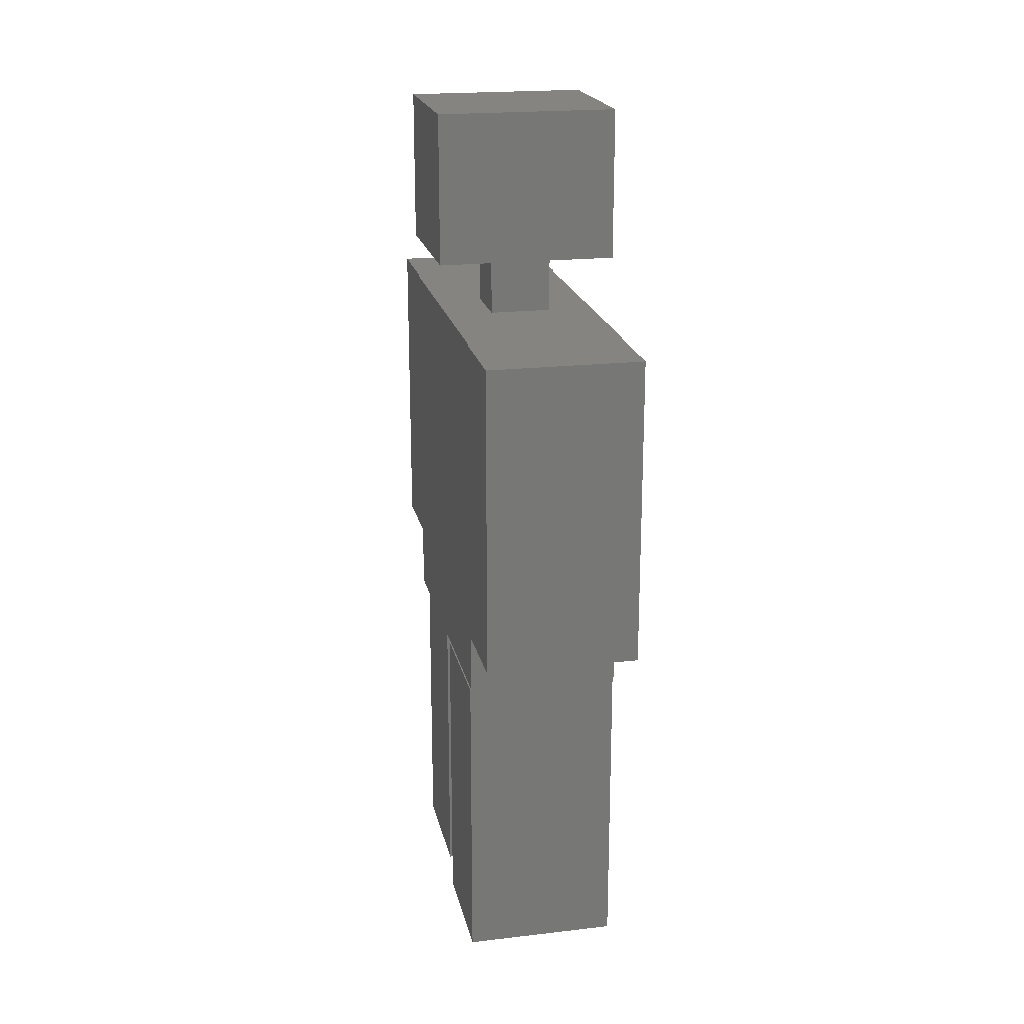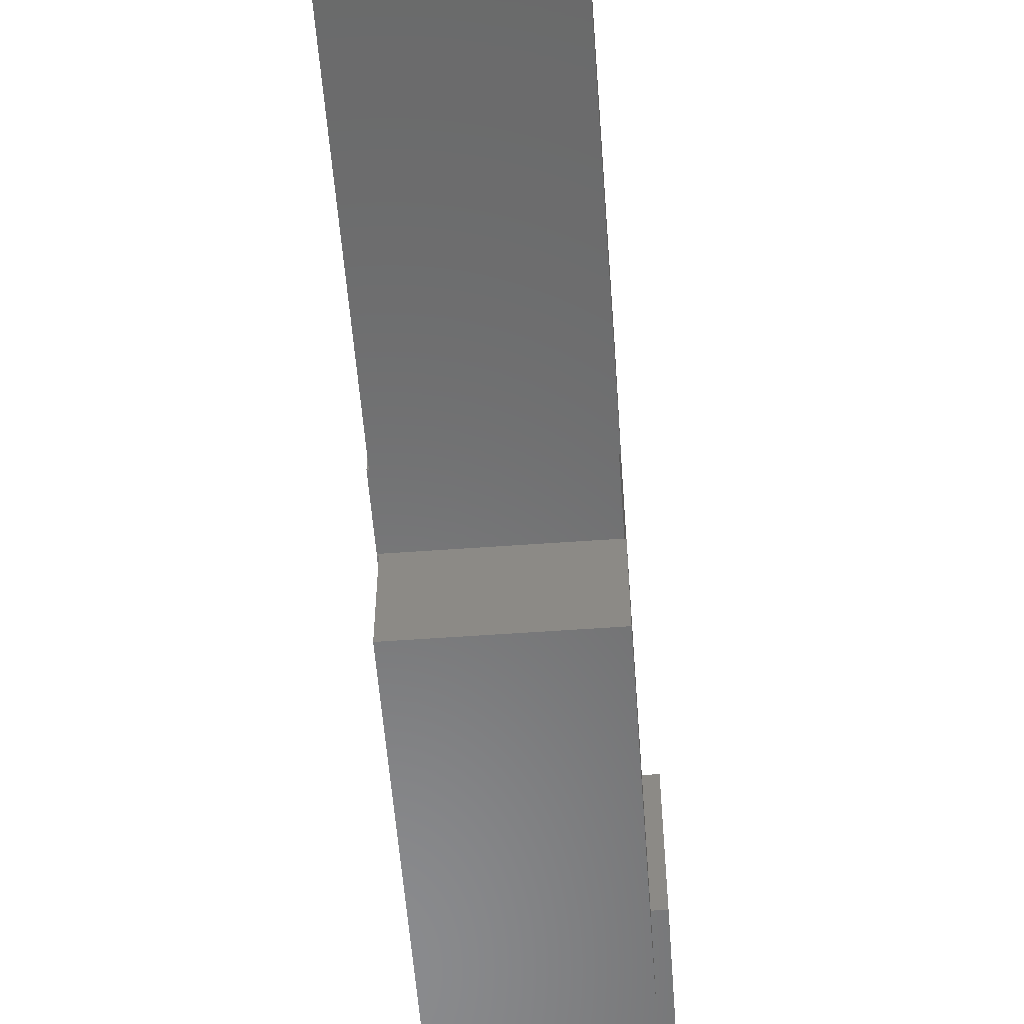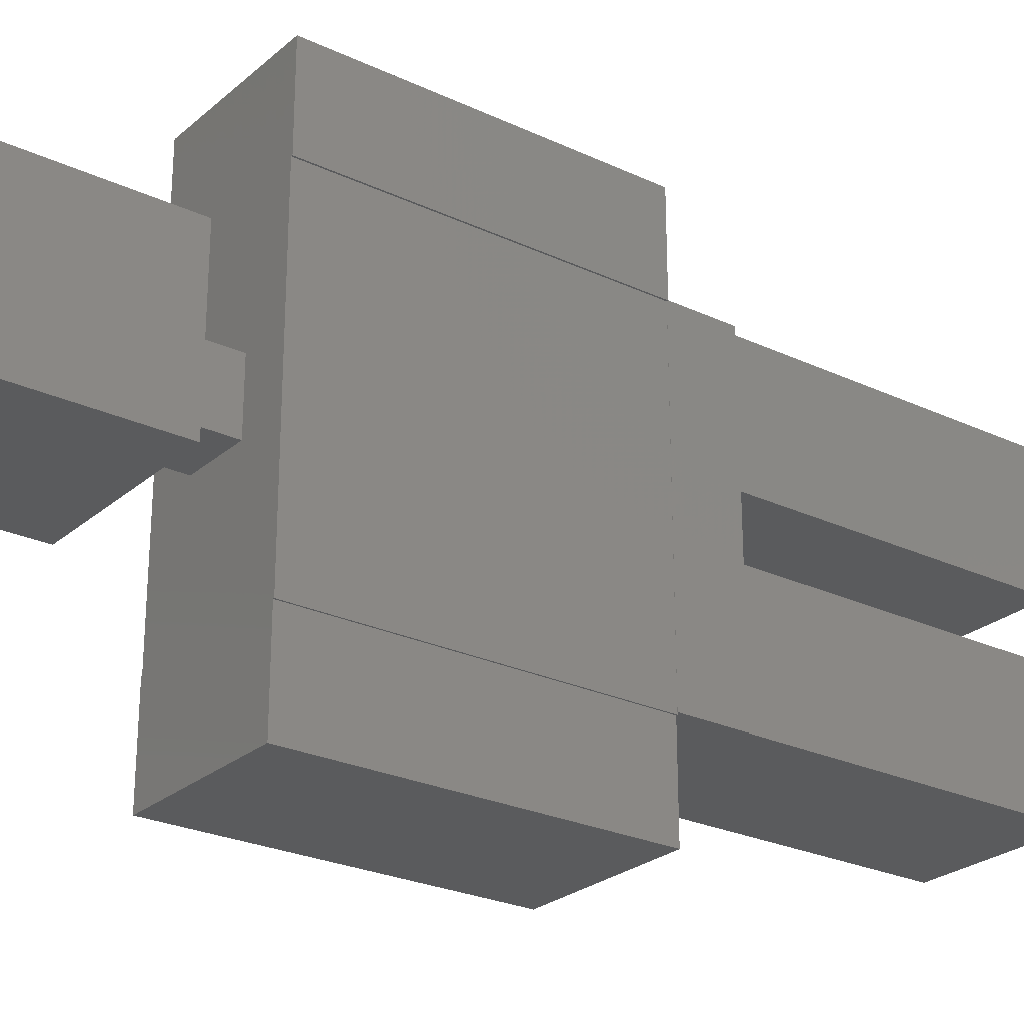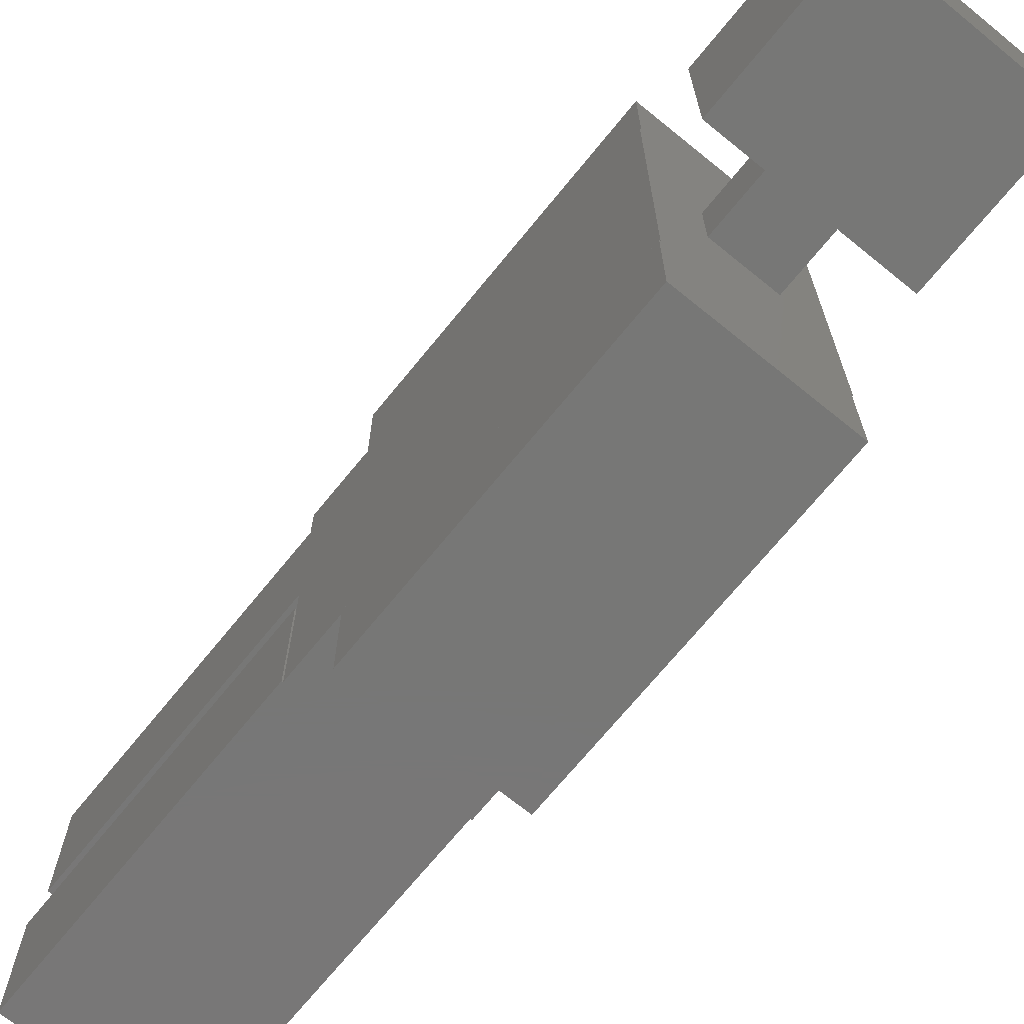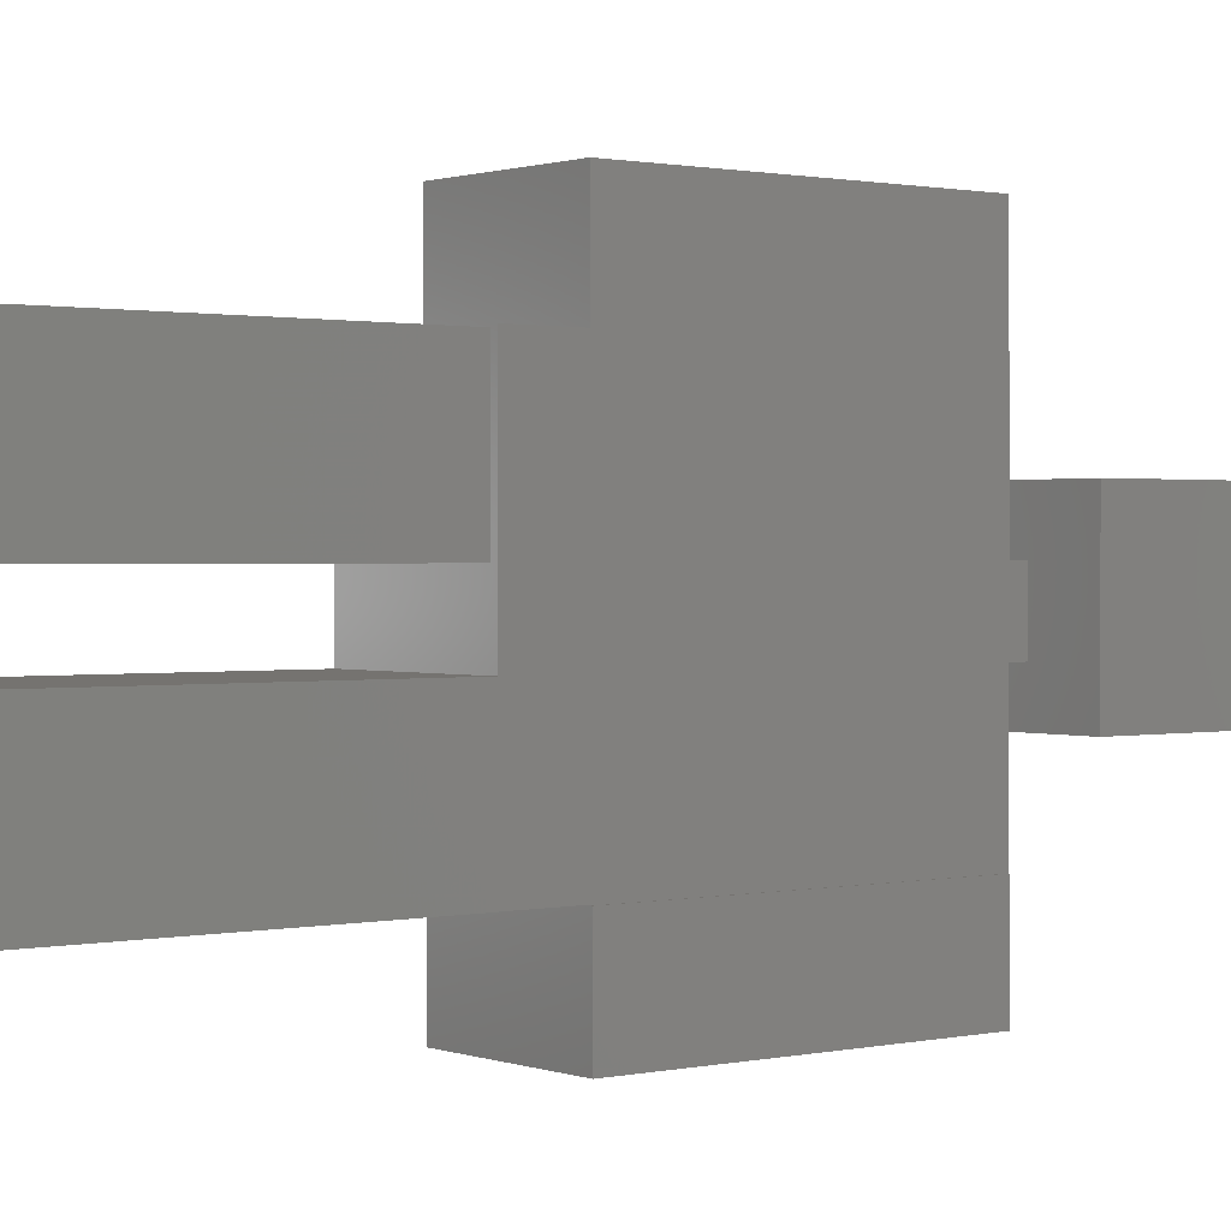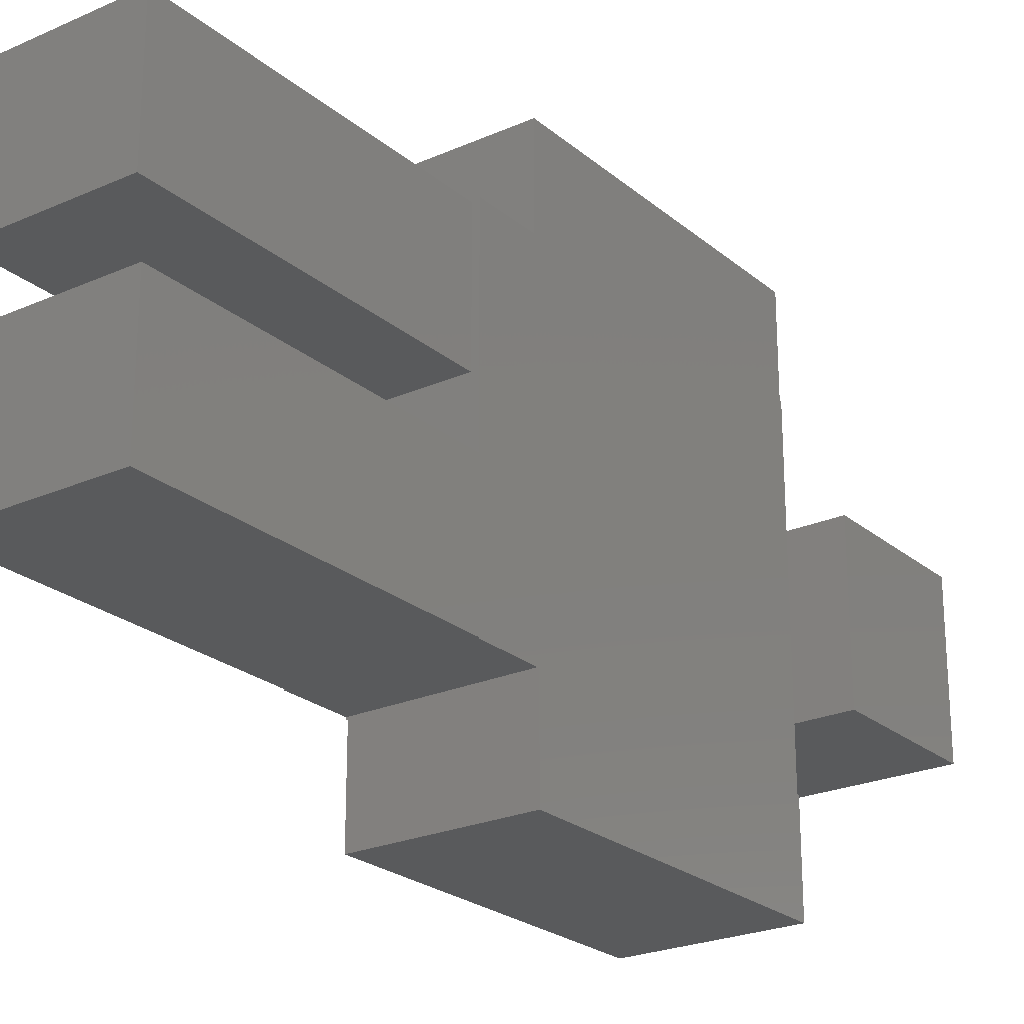
<metadata>
{"format":"stl","ext":"stl","renderer":"f3d","projection":"perspective","resolution":1024,"background":"white","views":[{"elev":20.3,"azim":168.1,"up":"+Y"},{"elev":-56.6,"azim":4.3,"up":"+Z"},{"elev":-25.7,"azim":-126.8,"up":"+Z"},{"elev":-69.9,"azim":140.9,"up":"+Z"},{"elev":1.0,"azim":51.9,"up":"+Z"},{"elev":-23.9,"azim":36.4,"up":"+Z"}]}
</metadata>
<code>
# stl→obj: 64 verts, 96 faces
v 3.25 5.581 10.89
v 3.25 0.5912 10.89
v 3.25 0.5912 5.929
v 3.25 5.581 5.929
v 0.773 5.581 10.89
v 0.773 0.5912 10.89
v 0.773 5.581 5.929
v 0.773 0.5912 5.929
v 3.47 8.981 9.699
v 3.47 6.581 9.699
v 3.47 6.581 7.219
v 3.47 8.981 7.219
v 0.601 8.981 9.699
v 0.601 6.581 9.699
v 0.601 8.981 7.219
v 0.601 6.581 7.219
v 3.15 -0.4088 10.88
v 3.15 -5.369 10.88
v 3.15 -5.369 8.895
v 3.15 -0.4088 8.895
v 0.892 -0.4088 10.88
v 0.892 -5.369 10.88
v 0.892 -0.4088 8.895
v 0.892 -5.369 8.895
v 3.23 5.581 12.37
v 3.23 0.5912 12.37
v 3.23 0.5912 10.89
v 3.23 5.581 10.89
v 0.747 5.581 12.37
v 0.747 0.5912 12.37
v 0.747 5.581 10.89
v 0.747 0.5912 10.89
v 3.27 5.581 5.949
v 3.27 0.5912 5.949
v 3.27 0.5912 4.459
v 3.27 5.581 4.459
v 0.795 5.581 5.949
v 0.795 0.5912 5.949
v 0.795 5.581 4.459
v 0.795 0.5912 4.459
v 2.49 6.581 8.907
v 2.49 5.581 8.907
v 2.49 5.581 7.916
v 2.49 6.581 7.916
v 1.5 6.581 8.907
v 1.5 5.581 8.907
v 1.5 6.581 7.916
v 1.5 5.581 7.916
v 3.25 0.5912 10.91
v 3.25 -0.4088 10.91
v 3.25 -0.4088 5.959
v 3.25 0.5912 5.959
v 0.771 0.5912 10.91
v 0.771 -0.4088 10.91
v 0.771 0.5912 5.959
v 0.771 -0.4088 5.959
v 3.27 -0.4088 7.944
v 3.27 -5.369 7.944
v 3.27 -5.369 5.959
v 3.27 -0.4088 5.959
v 0.795 -0.4088 7.944
v 0.795 -5.369 7.944
v 0.795 -0.4088 5.959
v 0.795 -5.369 5.959
f 1 2 3
f 1 3 4
f 5 6 2
f 5 2 1
f 7 8 6
f 7 6 5
f 4 3 8
f 4 8 7
f 7 5 1
f 7 1 4
f 2 6 8
f 2 8 3
f 9 10 11
f 9 11 12
f 13 14 10
f 13 10 9
f 15 16 14
f 15 14 13
f 12 11 16
f 12 16 15
f 15 13 9
f 15 9 12
f 10 14 16
f 10 16 11
f 17 18 19
f 17 19 20
f 21 22 18
f 21 18 17
f 23 24 22
f 23 22 21
f 20 19 24
f 20 24 23
f 23 21 17
f 23 17 20
f 18 22 24
f 18 24 19
f 25 26 27
f 25 27 28
f 29 30 26
f 29 26 25
f 31 32 30
f 31 30 29
f 28 27 32
f 28 32 31
f 31 29 25
f 31 25 28
f 26 30 32
f 26 32 27
f 33 34 35
f 33 35 36
f 37 38 34
f 37 34 33
f 39 40 38
f 39 38 37
f 36 35 40
f 36 40 39
f 39 37 33
f 39 33 36
f 34 38 40
f 34 40 35
f 41 42 43
f 41 43 44
f 45 46 42
f 45 42 41
f 47 48 46
f 47 46 45
f 44 43 48
f 44 48 47
f 47 45 41
f 47 41 44
f 42 46 48
f 42 48 43
f 49 50 51
f 49 51 52
f 53 54 50
f 53 50 49
f 55 56 54
f 55 54 53
f 52 51 56
f 52 56 55
f 55 53 49
f 55 49 52
f 50 54 56
f 50 56 51
f 57 58 59
f 57 59 60
f 61 62 58
f 61 58 57
f 63 64 62
f 63 62 61
f 60 59 64
f 60 64 63
f 63 61 57
f 63 57 60
f 58 62 64
f 58 64 59

</code>
